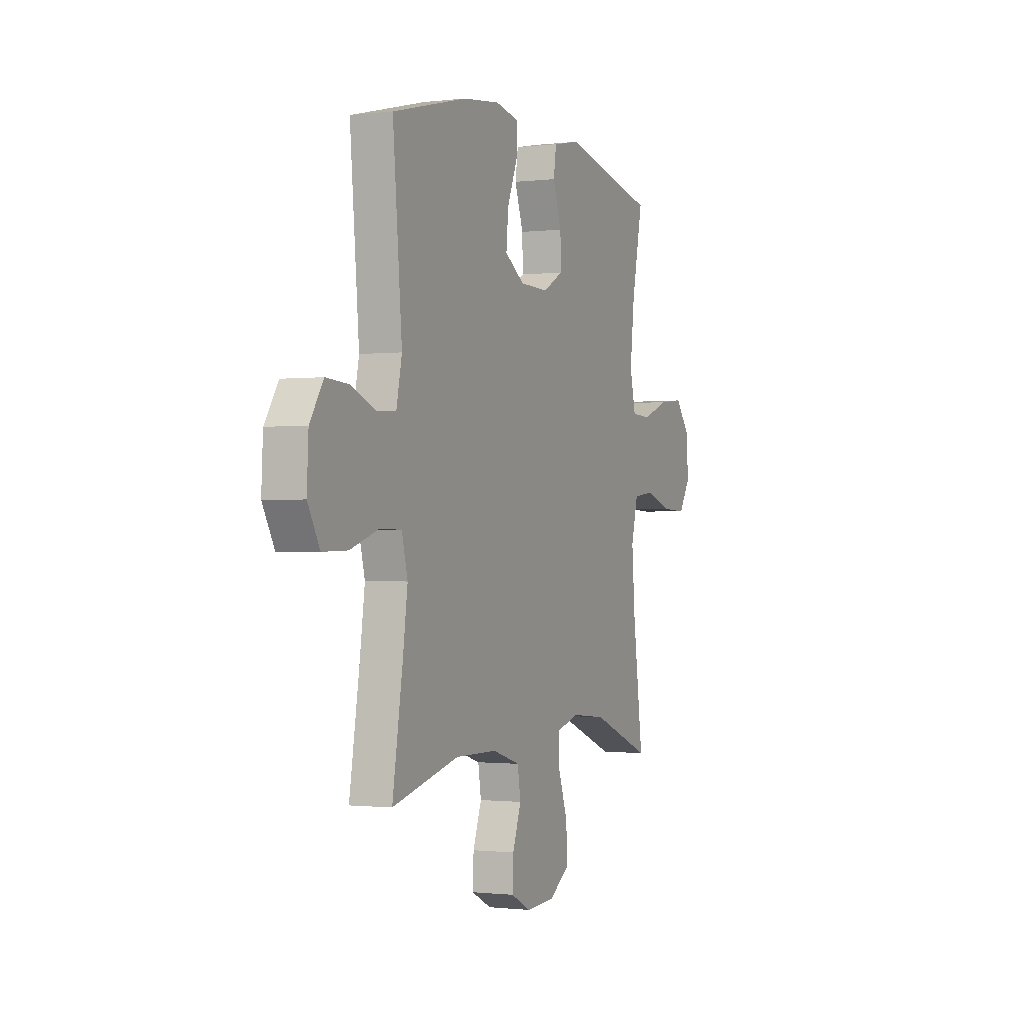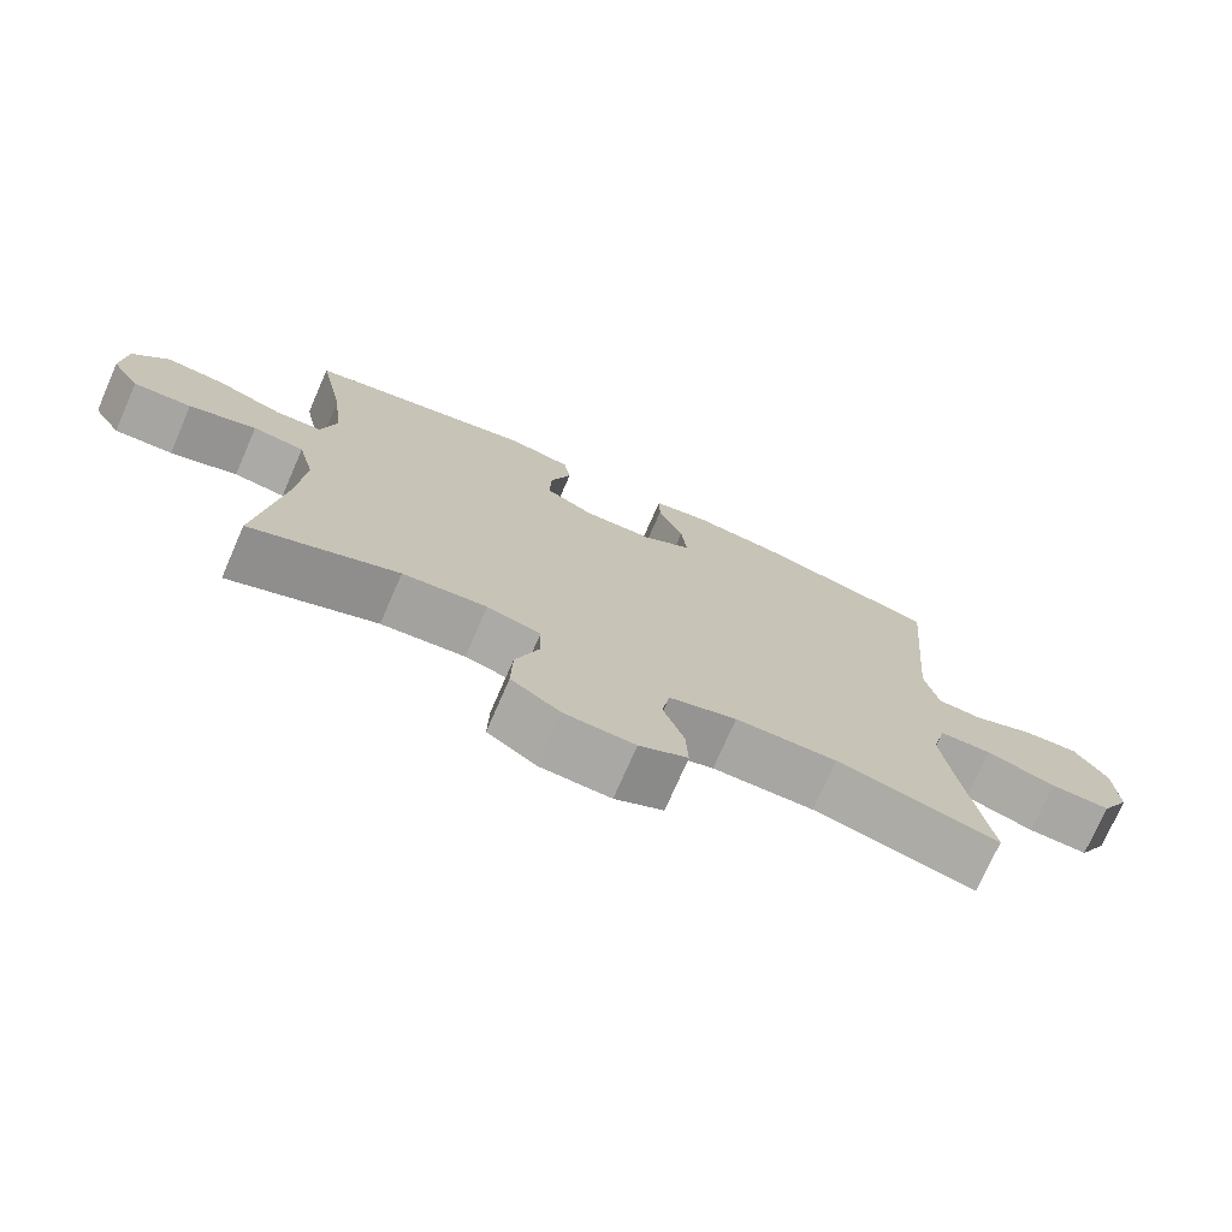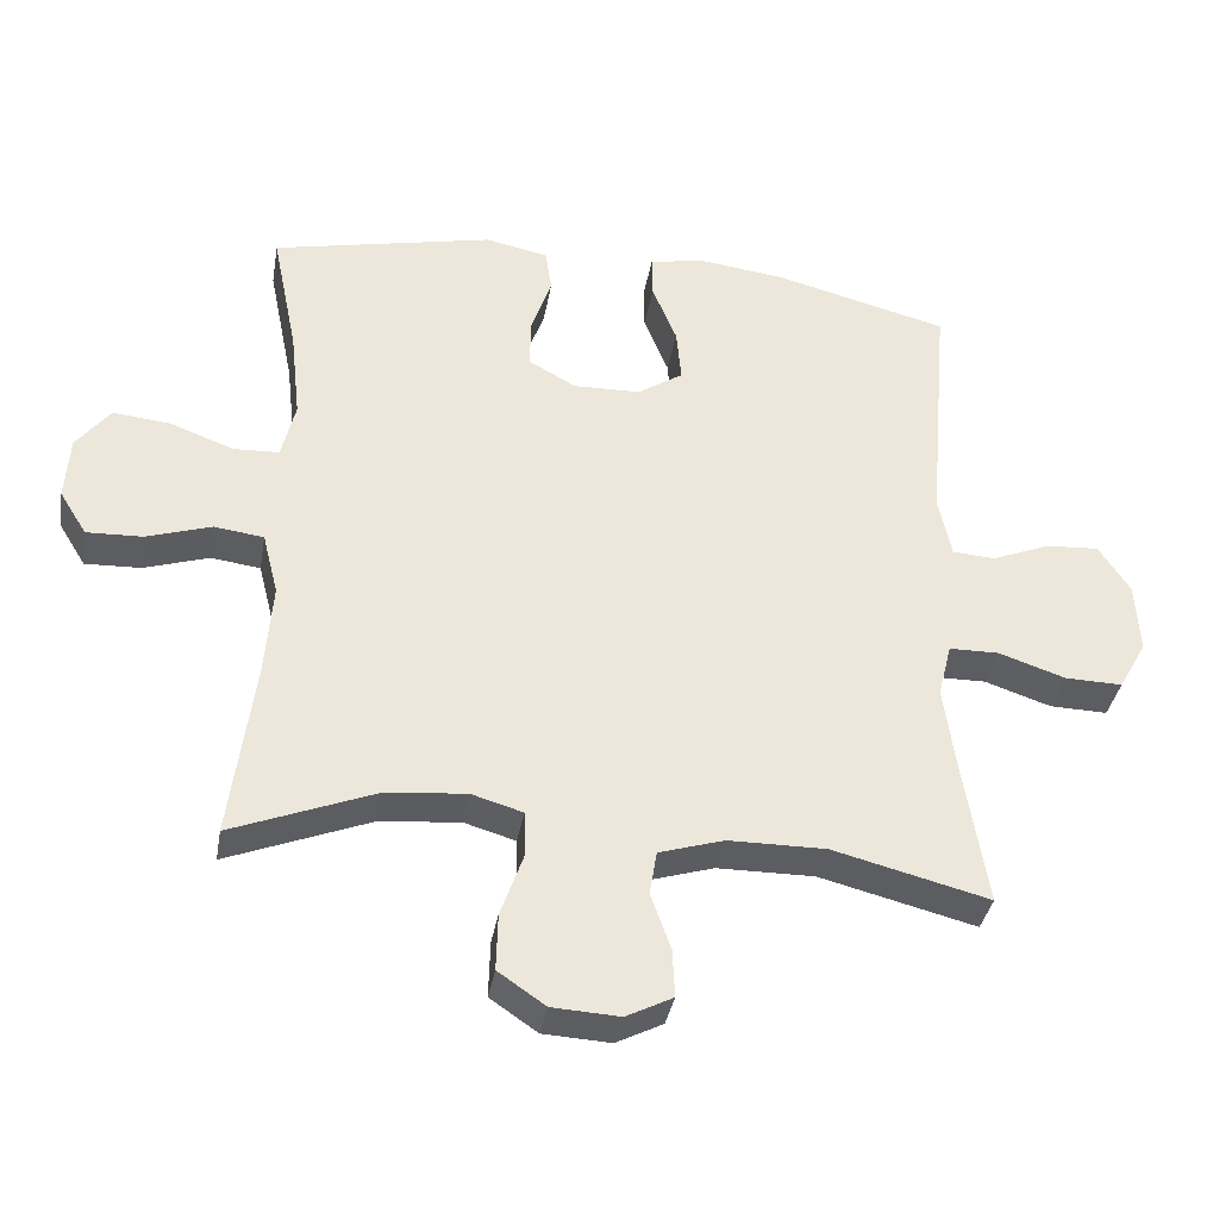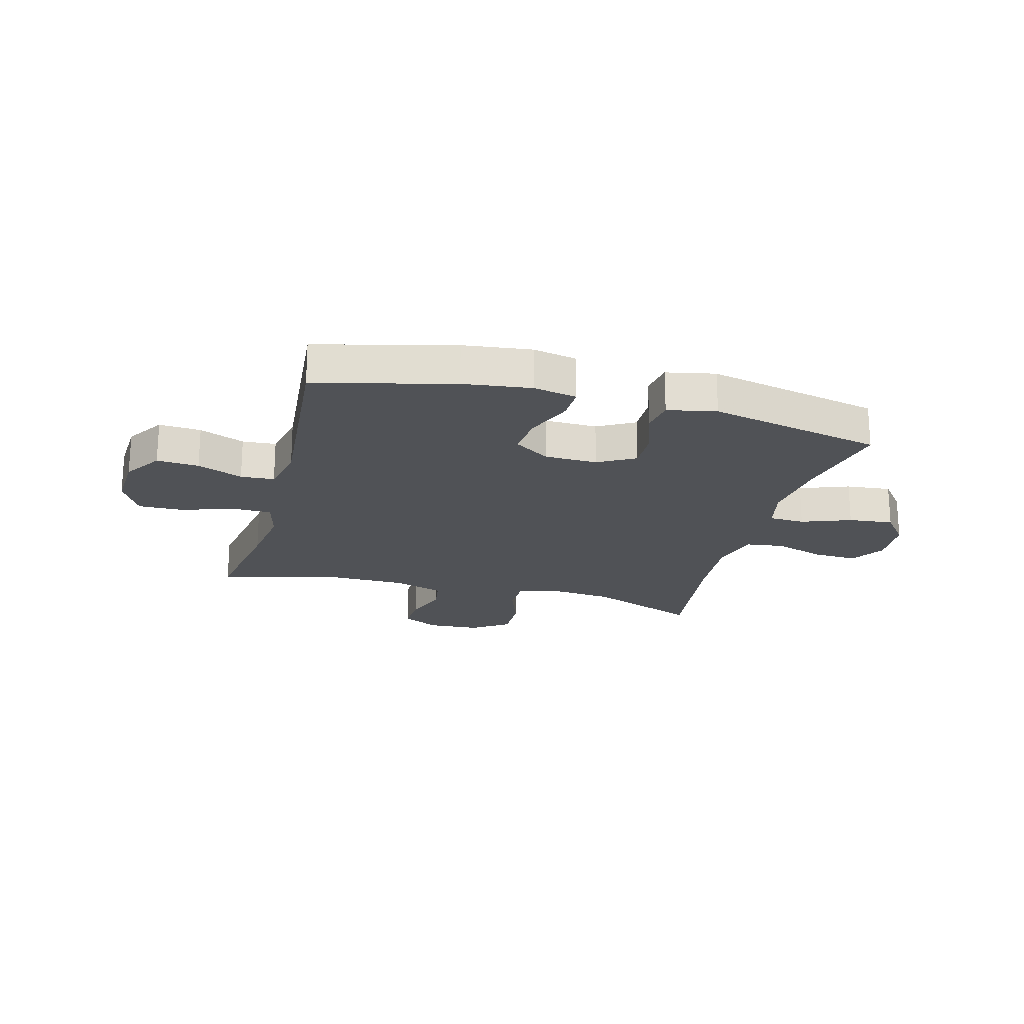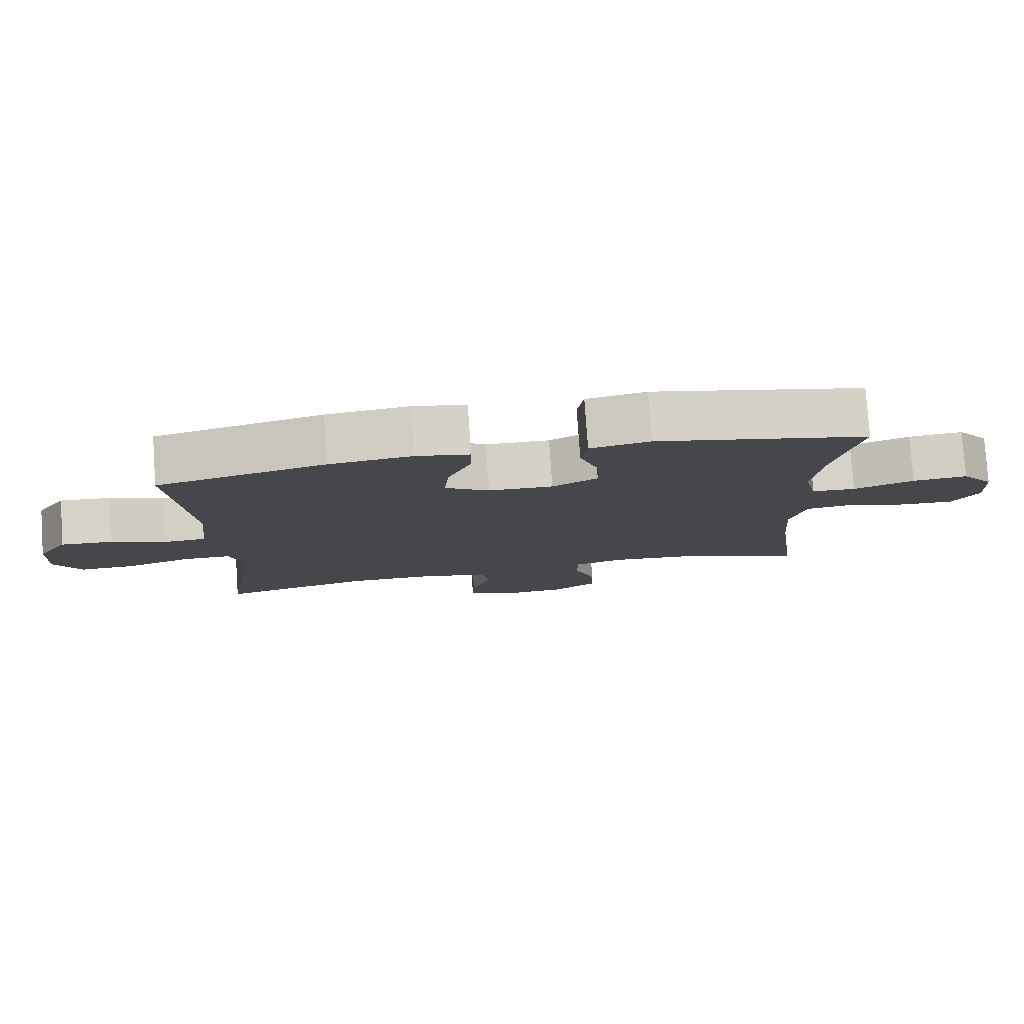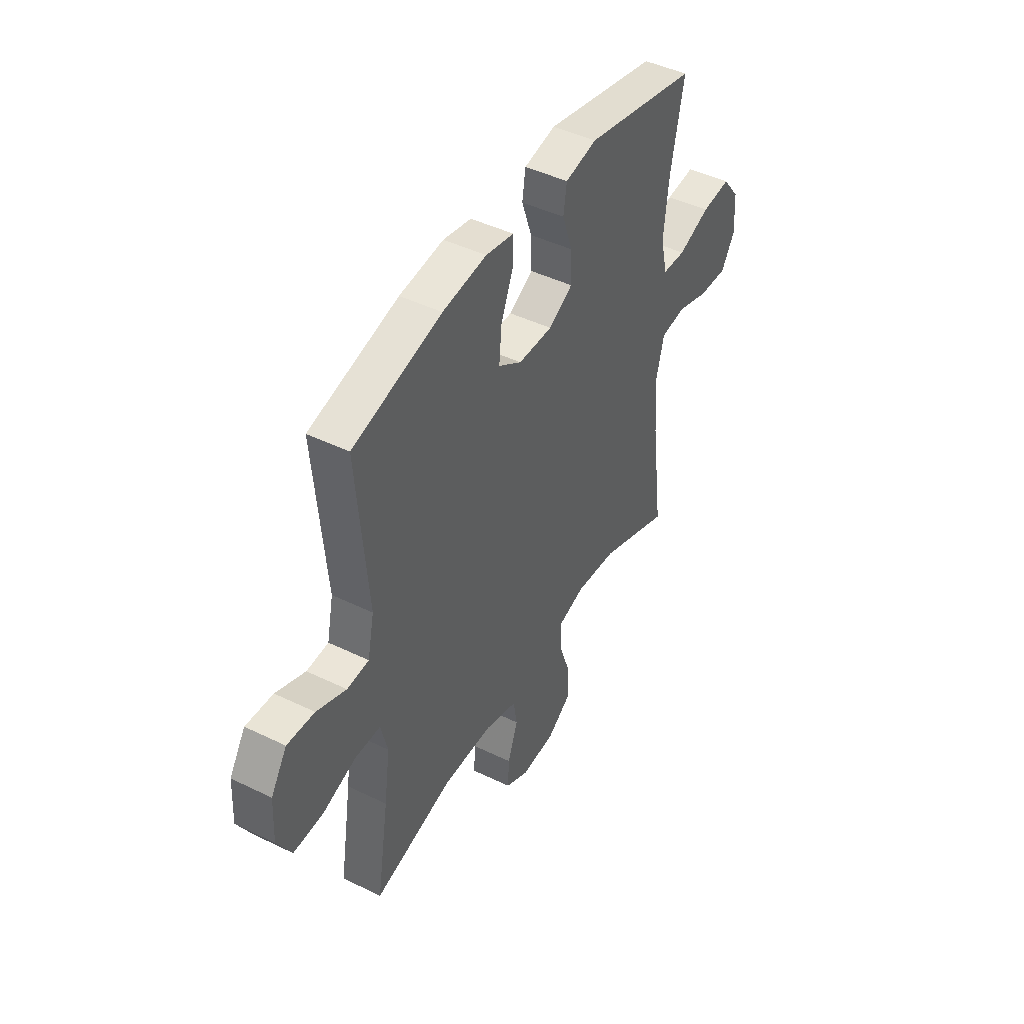
<metadata>
{"format":"obj","ext":"obj","renderer":"f3d","projection":"perspective","resolution":1024,"background":"white","views":[{"elev":-1.0,"azim":-66.0,"up":"+Z"},{"elev":-74.4,"azim":156.4,"up":"+Z"},{"elev":-36.4,"azim":170.2,"up":"+Z"},{"elev":-21.0,"azim":-15.0,"up":"+Y"},{"elev":79.3,"azim":-4.0,"up":"+Z"},{"elev":45.1,"azim":-60.6,"up":"+Z"}]}
</metadata>
<code>
v -0.5 0.07 -0.5
v -0.467 0.07 -0.294
v -0.451 0.07 -0.177
v -0.47 0.07 -0.102
v -0.54 0.07 -0.101
v -0.633 0.07 -0.132
v -0.714 0.07 -0.134
v -0.753 0.07 -0.064
v -0.748 0.07 0.035
v -0.704 0.07 0.103
v -0.629 0.07 0.098
v -0.548 0.07 0.065
v -0.488 0.07 0.069
v -0.47 0.07 0.155
v -0.5 0.07 0.5
v -0.256 0.07 0.562
v -0.135 0.07 0.577
v -0.058 0.07 0.562
v -0.059 0.07 0.502
v -0.093 0.07 0.418
v -0.1 0.07 0.343
v -0.036 0.07 0.301
v 0.058 0.07 0.299
v 0.124 0.07 0.336
v 0.122 0.07 0.408
v 0.094 0.07 0.489
v 0.103 0.07 0.549
v 0.19 0.07 0.567
v 0.5 0.07 0.5
v 0.464 0.07 0.323
v 0.45 0.07 0.198
v 0.469 0.07 0.117
v 0.533 0.07 0.114
v 0.621 0.07 0.147
v 0.701 0.07 0.155
v 0.748 0.07 0.095
v 0.754 0.07 0.005
v 0.716 0.07 -0.056
v 0.638 0.07 -0.053
v 0.548 0.07 -0.024
v 0.479 0.07 -0.033
v 0.457 0.07 -0.12
v 0.467 0.07 -0.25
v 0.5 0.07 -0.5
v 0.302 0.07 -0.422
v 0.189 0.07 -0.411
v 0.117 0.07 -0.432
v 0.116 0.07 -0.497
v 0.147 0.07 -0.585
v 0.149 0.07 -0.664
v 0.083 0.07 -0.709
v -0.011 0.07 -0.714
v -0.076 0.07 -0.681
v -0.073 0.07 -0.614
v -0.045 0.07 -0.536
v -0.055 0.07 -0.474
v -0.146 0.07 -0.446
v -0.282 0.07 -0.445
v -0.5 0 -0.5
v -0.467 0 -0.294
v -0.451 0 -0.177
v -0.47 0 -0.102
v -0.54 0 -0.101
v -0.633 0 -0.132
v -0.714 0 -0.134
v -0.753 0 -0.064
v -0.748 0 0.035
v -0.704 0 0.103
v -0.629 0 0.098
v -0.548 0 0.065
v -0.488 0 0.069
v -0.47 0 0.155
v -0.5 0 0.5
v -0.256 0 0.562
v -0.135 0 0.577
v -0.058 0 0.562
v -0.059 0 0.502
v -0.093 0 0.418
v -0.1 0 0.343
v -0.036 0 0.301
v 0.058 0 0.299
v 0.124 0 0.336
v 0.122 0 0.408
v 0.094 0 0.489
v 0.103 0 0.549
v 0.19 0 0.567
v 0.5 0 0.5
v 0.464 0 0.323
v 0.45 0 0.198
v 0.469 0 0.117
v 0.533 0 0.114
v 0.621 0 0.147
v 0.701 0 0.155
v 0.748 0 0.095
v 0.754 0 0.005
v 0.716 0 -0.056
v 0.638 0 -0.053
v 0.548 0 -0.024
v 0.479 0 -0.033
v 0.457 0 -0.12
v 0.467 0 -0.25
v 0.5 0 -0.5
v 0.302 0 -0.422
v 0.189 0 -0.411
v 0.117 0 -0.432
v 0.116 0 -0.497
v 0.147 0 -0.585
v 0.149 0 -0.664
v 0.083 0 -0.709
v -0.011 0 -0.714
v -0.076 0 -0.681
v -0.073 0 -0.614
v -0.045 0 -0.536
v -0.055 0 -0.474
v -0.146 0 -0.446
v -0.282 0 -0.445
f 53 54 55
f 52 53 55
f 51 52 55
f 50 51 55
f 49 50 55
f 48 49 55
f 47 48 55 56
f 46 47 56 57
f 43 44 45
f 42 43 45 46
f 46 57 58
f 42 46 58
f 41 42 58
f 38 39 40
f 37 38 40
f 36 37 40
f 35 36 40
f 34 35 40
f 33 34 40
f 32 33 40 41
f 28 29 30
f 27 28 30
f 26 27 30
f 25 26 30
f 24 25 30 31
f 58 1 2
f 41 58 2
f 32 41 2
f 31 32 2
f 24 31 2
f 23 24 2
f 18 19 20
f 17 18 20
f 16 17 20
f 15 16 20
f 14 15 20
f 13 14 20 21
f 10 11 12
f 9 10 12
f 8 9 12
f 7 8 12
f 6 7 12
f 5 6 12
f 4 5 12 13
f 13 21 22
f 4 13 22
f 3 4 22
f 2 3 22 23
f 113 112 111
f 113 111 110
f 113 110 109
f 113 109 108
f 113 108 107
f 113 107 106
f 114 113 106 105
f 115 114 105 104
f 103 102 101
f 104 103 101 100
f 116 115 104
f 116 104 100
f 116 100 99
f 98 97 96
f 98 96 95
f 98 95 94
f 98 94 93
f 98 93 92
f 98 92 91
f 99 98 91 90
f 88 87 86
f 88 86 85
f 88 85 84
f 88 84 83
f 89 88 83 82
f 60 59 116
f 60 116 99
f 60 99 90
f 60 90 89
f 60 89 82
f 60 82 81
f 78 77 76
f 78 76 75
f 78 75 74
f 78 74 73
f 78 73 72
f 79 78 72 71
f 70 69 68
f 70 68 67
f 70 67 66
f 70 66 65
f 70 65 64
f 70 64 63
f 71 70 63 62
f 80 79 71
f 80 71 62
f 80 62 61
f 81 80 61 60
f 1 59 60 2
f 2 60 61 3
f 3 61 62 4
f 4 62 63 5
f 5 63 64 6
f 6 64 65 7
f 7 65 66 8
f 8 66 67 9
f 9 67 68 10
f 10 68 69 11
f 11 69 70 12
f 12 70 71 13
f 13 71 72 14
f 14 72 73 15
f 15 73 74 16
f 16 74 75 17
f 17 75 76 18
f 18 76 77 19
f 19 77 78 20
f 20 78 79 21
f 21 79 80 22
f 22 80 81 23
f 23 81 82 24
f 24 82 83 25
f 25 83 84 26
f 26 84 85 27
f 27 85 86 28
f 28 86 87 29
f 29 87 88 30
f 30 88 89 31
f 31 89 90 32
f 32 90 91 33
f 33 91 92 34
f 34 92 93 35
f 35 93 94 36
f 36 94 95 37
f 37 95 96 38
f 38 96 97 39
f 39 97 98 40
f 40 98 99 41
f 41 99 100 42
f 42 100 101 43
f 43 101 102 44
f 44 102 103 45
f 45 103 104 46
f 46 104 105 47
f 47 105 106 48
f 48 106 107 49
f 49 107 108 50
f 50 108 109 51
f 51 109 110 52
f 52 110 111 53
f 53 111 112 54
f 54 112 113 55
f 55 113 114 56
f 56 114 115 57
f 57 115 116 58
f 58 116 59 1

</code>
